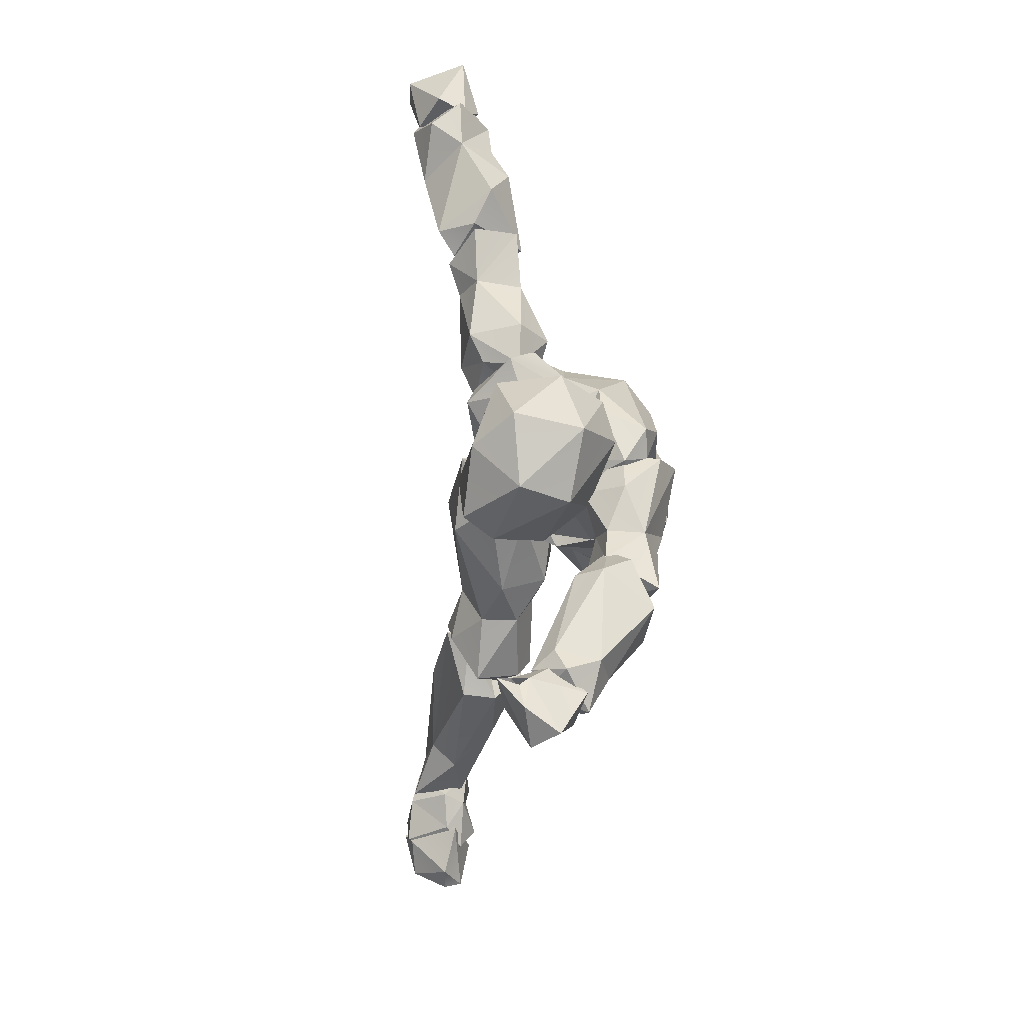
<metadata>
{"format":"obj","ext":"obj","renderer":"f3d","projection":"perspective","resolution":1024,"background":"white","views":[{"elev":64.6,"azim":-46.1,"up":"+Y"}]}
</metadata>
<code>
o Beta_Surface
v 0.6223 0.7814 0.3414
v 0.6144 0.9138 0.5361
v 0.6682 0.887 0.3963
v 0.4336 0.7104 0.412
v 0.4454 0.7944 0.5414
v 0.5773 0.9957 0.4821
v 0.6085 0.8756 0.2741
v 0.4233 0.8853 0.5423
v 0.5338 0.9607 0.5554
v 0.5518 0.852 0.5675
v 0.4566 0.7609 0.4786
v 0.5833 0.7827 0.4055
v 0.3635 0.8276 0.4699
v 0.598 0.9665 0.3402
v 0.5225 0.7235 0.4062
v 0.6428 0.8428 0.4643
v 0.4877 0.8899 0.3918
v 0.5279 0.8416 0.45
v 0.3195 0.8613 0.3913
v 0.342 0.8253 0.3377
v 0.3597 0.8838 0.2434
v 0.5066 1.004 0.2596
v 0.5353 0.8351 0.2349
v 0.5572 0.9757 0.3277
v 0.4091 0.766 0.3735
v 0.4991 0.7702 0.2983
v 0.55 0.7285 0.3277
v 0.3348 0.9384 0.2674
v 0.464 0.883 0.2175
v 0.3798 0.9956 0.3057
v 0.4504 0.8587 0.3293
v 0.454 1.128 0.4619
v 0.291 1.271 0.5353
v 0.519 1.093 0.4146
v 0.3158 1.126 0.5959
v 0.2925 1.081 0.5269
v 0.3413 1.232 0.6209
v 0.394 1.128 0.5348
v 0.4848 1.158 0.5433
v 0.3238 1.352 0.6539
v 0.4019 1.4 0.6392
v 0.5602 1.161 0.4202
v 0.5391 1.208 0.4597
v 0.4056 1.427 0.5248
v 0.3748 1.036 0.5092
v 0.3849 1.103 0.5765
v 0.3469 1.087 0.5976
v 0.3189 1.028 0.4832
v 0.307 1.377 0.5842
v 0.315 1.367 0.5212
v 0.4054 1.362 0.6049
v 0.3863 1.34 0.6182
v 0.4746 1.212 0.6071
v 0.4673 1.366 0.6072
v 0.4436 1.402 0.4843
v 0.4663 1.31 0.3794
v 0.5111 1.311 0.5548
v 0.3588 1.432 0.6234
v 0.4315 1.43 0.6078
v 0.5292 1.312 0.4745
v 0.3896 1.178 0.3066
v 0.266 1.084 0.4276
v 0.2244 1.2 0.4037
v 0.2627 1.397 0.3297
v 0.3292 1.438 0.3995
v 0.3576 1.457 0.3459
v 0.4094 1.383 0.4401
v 0.4229 1.392 0.3419
v 0.4373 1.325 0.3172
v 0.4326 1.367 0.4098
v 0.5059 1.247 0.4122
v 0.5034 1.166 0.3303
v 0.5272 1.123 0.3507
v 0.279 1.115 0.4
v 0.3416 1.05 0.4395
v 0.2445 1.345 0.4168
v 0.2996 1.377 0.313
v 0.3427 1.319 0.3056
v 0.385 1.413 0.3359
v 0.3472 1.377 0.3481
v 0.3083 1.216 0.2934
v 0.3513 1.393 0.4429
v 0.3717 1.145 0.3249
v 0.3245 1.136 0.4124
v 0.3724 1.101 0.4629
v 0.4038 1.128 0.3845
v 0.4576 1.216 0.3336
v 0.1566 1.406 0.6198
v 0.2845 1.609 0.588
v 0.07777 1.469 0.5745
v 0.1383 1.59 0.5787
v 0.339 1.391 0.5407
v 0.3815 1.517 0.5449
v 0.1654 1.298 0.5467
v 0.1913 1.544 0.6453
v 0.2672 1.383 0.6227
v 0.2344 1.29 0.5148
v 0.3446 1.504 0.6099
v 0.1511 1.311 0.4948
v 0.06662 1.486 0.5146
v 0.1436 1.572 0.462
v 0.2148 1.635 0.4918
v 0.3449 1.576 0.4794
v 0.3127 1.509 0.4077
v 0.3744 1.482 0.4803
v 0.1354 1.414 0.4336
v 0.2153 1.393 0.4069
v 0.2632 1.561 0.4033
v 0.2871 1.386 0.4307
v 0.5678 0.8104 0.5886
v 0.6417 0.8033 0.4008
v 0.5095 0.4023 0.3319
v 0.5157 0.4885 0.4594
v 0.4945 0.5019 0.4001
v 0.5163 0.6857 0.3392
v 0.4682 0.7945 0.5411
v 0.4999 0.4046 0.4449
v 0.4789 0.637 0.5398
v 0.5439 0.6527 0.5829
v 0.5049 0.809 0.587
v 0.6383 0.6713 0.5408
v 0.654 0.5476 0.3942
v 0.6283 0.8641 0.5113
v 0.6313 0.6735 0.3427
v 0.6926 0.7798 0.4457
v 0.4421 0.6391 0.4313
v 0.5684 0.4703 0.3082
v 0.612 0.4031 0.4007
v 0.4544 0.7296 0.4371
v 0.5368 0.7553 0.361
v 0.6124 0.4335 0.463
v 0.5848 0.5114 0.4661
v 0.6835 0.4369 0.3999
v 0.6402 0.5252 0.4395
v 0.6758 0.441 0.3514
v 0.5784 0.5575 0.334
v 0.5302 0.5291 0.3509
v 0.5628 0.3657 0.429
v 0.64 0.4105 0.3592
v 0.5838 0.431 0.3417
v 0.8005 0.1522 0.0763
v 0.7751 0.03595 0.248
v 0.7038 0.04113 0.1687
v 0.8338 0.1014 0.06031
v 0.8032 0.05323 0.2503
v 0.8309 0.007024 0.2337
v 0.8758 0.1099 0.1567
v 0.8497 0.01191 0.1552
v 0.8896 0.05562 0.1433
v 0.8782 0.009682 0.1244
v 0.8468 0.04444 0.03158
v 0.9052 0.05554 0.08231
v 0.7644 0.1311 0.07768
v 0.8104 0.02725 0.06878
v 0.7343 -0.004903 0.1366
v 0.7873 -0.0167 0.2094
v 0.884 0.1066 0.08803
v 0.7861 0.03292 0.1142
v 0.7537 0.1199 0.1672
v 0.8244 0.121 0.1806
v 0.7412 0.08391 0.1279
v 0.8277 0.02337 0.2293
v 0.7746 0.01017 0.2776
v 0.6828 0.06288 0.2645
v 0.7983 -0.01066 0.2177
v 0.7922 0.0632 0.2435
v 0.7115 0.04911 0.1397
v 0.6638 -0.0216 0.2274
v 0.6473 0.05356 0.2171
v 0.7602 0.08464 0.1575
v 0.7521 -0.01204 0.1423
v 0.6188 0.3652 0.4528
v 0.7138 0.365 0.377
v 0.6958 0.3992 0.2414
v 0.5863 0.4636 0.3068
v 0.6804 0.2834 0.1848
v 0.5648 0.3166 0.3073
v 0.7851 0.1566 0.06707
v 0.8875 0.1481 0.1328
v 0.8474 0.1825 0.08534
v 0.8079 0.06074 0.1673
v 0.8691 0.1244 0.09334
v 0.753 0.1128 0.1093
v 0.5689 0.3266 0.4093
v 0.6505 0.4492 0.4203
v 0.5608 0.3842 0.2995
v 0.873 0.1011 0.1802
v 0.763 0.2712 0.2641
v 0.7561 0.3114 0.218
v 0.6634 0.2116 0.2671
v 0.6962 0.2211 0.2871
v 0.5963 0.4246 0.4277
v 0.6165 0.4254 0.3648
v 0.7418 0.3864 0.311
v 0.6722 0.4504 0.3372
v 0.1885 1.459 0.7332
v 0.2738 1.399 0.6035
v 0.3161 1.306 0.5786
v 0.3732 1.413 0.6064
v 0.3412 1.31 0.7381
v 0.3256 1.265 0.6329
v 0.3186 1.443 0.6601
v 0.2815 1.429 0.7421
v 0.4179 1.271 0.6511
v 0.2411 1.357 0.6668
v 0.1453 1.38 0.7236
v 0.1523 1.381 0.7688
v 0.2151 1.445 0.8341
v 0.2401 1.427 0.6917
v 0.2538 1.327 0.7161
v 0.293 1.363 0.7658
v 0.4196 1.394 0.6557
v 0.2019 1.323 0.7693
v 0.4495 1.331 0.67
v 0.1948 1.357 0.8138
v 0.4044 1.274 0.5948
v 0.3741 1.342 0.5506
v 0.07198 1.388 0.818
v 0.1225 1.477 0.7239
v 0.02778 1.52 0.8701
v 0.1561 1.506 0.7577
v 0.1746 1.469 0.8583
v 0.171 1.343 0.7674
v 0.1328 1.421 0.7165
v 0.2057 1.44 0.7235
v 0.1578 1.383 0.751
v 0.2022 1.359 0.8202
v 0.1391 1.397 0.8696
v -0.04469 1.456 0.8968
v -0.04551 1.495 0.912
v -0.07781 1.49 0.8321
v 0.2101 1.476 0.7715
v -0.02979 1.544 0.8455
v -0.01646 1.535 0.8059
v 0.03145 1.457 0.8874
v 0.002933 1.434 0.8598
v 0.02986 1.45 0.7777
v -0.05365 1.458 0.8105
v -0.06224 1.511 0.7979
v 0.2087 1.428 0.7968
v -0.08873 1.562 0.8174
v -0.09442 1.496 0.8027
v -0.137 1.496 0.811
v -0.1012 1.534 0.7897
v -0.1235 1.556 0.7781
v -0.03501 1.52 0.8203
v -0.1096 1.567 0.8155
v -0.02849 1.518 0.8926
v -0.1238 1.569 0.9207
v -0.07566 1.482 0.906
v -0.07206 1.449 0.8774
v -0.1633 1.527 0.8932
v -0.1346 1.58 0.8517
v -0.05502 1.491 0.8539
v 0.306 1.327 0.306
v 0.5009 1.401 0.2346
v 0.4804 1.323 0.2205
v 0.3357 1.318 0.2404
v 0.4243 1.367 0.1509
v 0.3777 1.416 0.3491
v 0.464 1.373 0.3381
v 0.3725 1.313 0.3793
v 0.5673 1.427 0.1598
v 0.5524 1.326 0.1553
v 0.4453 1.425 0.1762
v 0.4313 1.324 0.1923
v 0.3578 1.418 0.2434
v 0.4313 1.433 0.3008
v 0.3414 1.398 0.2933
v 0.3973 1.274 0.3226
v 0.5162 1.325 0.08725
v 0.511 1.453 0.108
v 0.4533 1.383 0.09569
v 0.565 1.391 0.1222
v 0.5818 1.478 0.08147
v 0.5753 1.365 -0.02258
v 0.6067 1.401 -0.1508
v 0.5434 1.402 -0.05771
v 0.4986 1.351 0.04489
v 0.4647 1.402 0.09784
v 0.472 1.426 0.05164
v 0.5225 1.351 0.09274
v 0.6466 1.43 0.06272
v 0.5684 1.379 0.1714
v 0.5197 1.451 0.09834
v 0.6587 1.377 -0.01363
v 0.5559 1.328 0.1067
v 0.7132 1.397 -0.0554
v 0.7036 1.437 -0.1091
v 0.6497 1.394 -0.1576
v 0.6158 1.465 -0.1077
v 0.6171 1.477 -0.0293
v 0.6693 1.418 -0.003527
v 0.6518 1.352 -0.1285
v 0.5403 1.348 0.1458
v 0.5222 1.411 0.1194
v 0.6806 1.475 -0.09609
v 0.6673 1.368 -0.2236
v 0.6614 1.473 -0.1337
v 0.6152 1.422 -0.1413
v 0.6326 1.382 -0.1622
v 0.6747 1.348 -0.1196
v 0.7204 1.364 -0.2031
v 0.6808 1.459 -0.0839
v 0.7154 1.417 -0.08345
v 0.7673 1.439 -0.1744
v 0.7456 1.4 -0.143
v 0.6786 1.409 -0.2325
v 0.6653 1.404 -0.09829
v -0.004534 0.1242 0.5456
v -0.06893 0.1173 0.5565
v -0.02284 0.1449 0.5061
v 0.01678 0.02181 0.4101
v 0.01835 -0.002419 0.4819
v 0.04558 0.03411 0.5124
v 0.06716 0.02415 0.473
v -0.09593 0.04526 0.5629
v -0.1261 -0.000363 0.5243
v -0.1394 0.06753 0.502
v -0.1036 0.01542 0.4591
v -0.04482 -0.000538 0.5829
v 0.02799 0.0886 0.4239
v -0.01971 0.09448 0.4195
v -0.07598 0.09808 0.4525
v -0.05313 0.01522 0.4512
v -0.03105 0.005643 0.495
v 0.01308 0.05809 0.5338
v 0.04685 0.1367 0.5061
v -0.07259 0.08191 0.6025
v 0.05647 0.06255 0.4464
v -0.01871 0.04611 0.5927
v -0.1237 0.02372 0.6506
v -0.1782 0.02463 0.5594
v -0.06028 0.1198 0.5749
v -0.1389 0.07394 0.514
v -0.1407 0.09059 0.6208
v -0.1339 0.04295 0.4852
v -0.1152 0.009666 0.508
v -0.04358 0.01374 0.5984
v -0.1577 0.04774 0.6348
v -0.05192 -0.00461 0.5462
v -0.03838 0.08663 0.5482
v 0.1257 0.5081 0.5233
v 0.08382 0.5139 0.4712
v 0.1481 0.562 0.3602
v 0.1565 0.5709 0.4152
v 0.1542 0.3323 0.357
v 0.2188 0.435 0.3466
v 0.2711 0.4481 0.4561
v 0.2617 0.4338 0.3863
v 0.2142 0.5135 0.3988
v 0.1398 0.2742 0.4963
v 0.113 0.3372 0.526
v 0.2146 0.4574 0.5156
v 0.2509 0.5034 0.4365
v 0.02201 0.2357 0.4285
v 0.0174 0.0996 0.4017
v 0.1058 0.1662 0.4419
v 0.01416 0.1365 0.5205
v 0.02112 0.2347 0.496
v 0.002624 0.07114 0.4377
v 0.06498 0.0816 0.4664
v 0.1051 0.4128 0.3557
v -0.06541 0.1275 0.4518
v 0.3847 0.6801 0.2432
v 0.3922 0.7943 0.4264
v 0.4439 0.7469 0.2563
v 0.3028 0.9094 0.3428
v 0.2781 0.5826 0.3506
v 0.2405 0.7547 0.4347
v 0.3436 0.8766 0.396
v 0.2451 0.8308 0.297
v 0.4195 0.7653 0.2044
v 0.3103 0.7387 0.2102
v 0.3463 0.9063 0.2212
v 0.3835 0.6247 0.3483
v 0.4418 0.7183 0.3452
v 0.4031 0.6751 0.4204
v 0.324 0.7332 0.4758
v 0.2312 0.5008 0.4464
v 0.142 0.5692 0.3792
v 0.1759 0.5239 0.4329
v 0.2328 0.5203 0.5221
v 0.1606 0.5055 0.4984
v 0.3973 0.9032 0.2574
v 0.3676 0.9347 0.2889
v 0.2229 0.6194 0.3338
v 0.1931 0.6565 0.4215
v 0.3181 0.5762 0.4005
v 0.3115 0.6174 0.4542
v 0.2383 0.6676 0.4782
v 0.1135 0.576 0.4843
v 0.2758 0.5097 0.4456
v 0.2272 0.4767 0.3625
v 0.1719 0.5188 0.3369
v 0.1841 0.5544 0.5341
v 0.169 0.4755 0.4008
f 16 3 2
f 6 9 2
f 6 2 3
f 13 5 8
f 8 10 9
f 16 10 12
f 13 4 5
f 14 3 7
f 12 15 1
f 13 8 17
f 8 6 17
f 6 14 17
f 14 24 17
f 10 11 18
f 11 15 18
f 12 10 18
f 15 12 18
f 4 19 20
f 28 19 30
f 28 30 22
f 20 25 4
f 13 19 4
f 28 22 29
f 29 22 7
f 29 27 26
f 30 24 22
f 23 1 27
f 13 17 30
f 30 17 24
f 20 31 25
f 25 31 26
f 29 31 20
f 26 31 29
f 42 43 53
f 38 39 46
f 53 47 39
f 55 59 60
f 58 59 44
f 35 47 37
f 33 36 35
f 35 37 33
f 39 34 53
f 51 54 41
f 71 42 72
f 51 53 54
f 40 37 53
f 53 51 52
f 50 44 55
f 45 85 46
f 86 32 85
f 38 32 39
f 40 53 52
f 46 47 45
f 47 46 39
f 59 41 54
f 57 59 54
f 60 57 43
f 56 60 71
f 81 61 83
f 63 62 36
f 66 65 67
f 69 68 70
f 62 48 36
f 76 63 33
f 82 65 76
f 61 87 72
f 79 78 80
f 81 64 77
f 74 85 75
f 85 74 84
f 86 85 84
f 86 84 83
f 45 48 75
f 75 48 62
f 61 72 73
f 81 63 64
f 77 64 66
f 77 66 79
f 69 87 61
f 82 70 67
f 32 86 34
f 88 90 94
f 95 89 91
f 89 93 103
f 92 105 93
f 88 96 95
f 98 95 96
f 96 88 94
f 93 105 103
f 98 96 92
f 98 92 93
f 100 106 99
f 102 101 91
f 101 102 108
f 103 104 108
f 97 94 99
f 92 97 109
f 106 108 107
f 101 108 106
f 107 108 104
f 104 109 107
f 104 105 109
f 118 126 114
f 129 126 116
f 126 118 116
f 125 121 122
f 123 121 125
f 120 110 123
f 121 123 110
f 122 124 125
f 115 124 136
f 130 111 124
f 130 124 115
f 125 111 123
f 114 126 137
f 130 115 129
f 129 115 126
f 112 128 138
f 111 116 123
f 133 131 128
f 122 121 134
f 119 132 121
f 136 135 127
f 127 137 136
f 114 137 112
f 137 127 112
f 114 113 118
f 131 117 138
f 131 113 117
f 138 117 112
f 131 133 134
f 139 133 128
f 128 140 139
f 157 141 147
f 145 147 160
f 149 147 148
f 158 150 148
f 153 154 161
f 144 154 153
f 154 144 151
f 156 143 155
f 156 142 143
f 157 144 141
f 151 157 152
f 142 146 145
f 146 142 156
f 155 148 156
f 161 159 153
f 170 166 162
f 166 170 164
f 166 163 162
f 163 168 165
f 168 169 167
f 168 167 171
f 168 164 169
f 164 163 166
f 191 188 173
f 185 173 194
f 176 174 189
f 174 176 175
f 176 183 177
f 190 177 183
f 177 186 176
f 175 176 186
f 193 184 192
f 181 187 190
f 180 189 179
f 190 183 181
f 182 183 178
f 182 178 180
f 195 175 193
f 192 185 193
f 172 185 192
f 193 185 195
f 182 187 181
f 217 197 199
f 200 201 204
f 216 212 214
f 196 203 209
f 205 196 209
f 203 211 200
f 197 209 202
f 205 210 206
f 214 200 204
f 216 204 201
f 198 197 217
f 217 199 216
f 196 208 203
f 196 206 207
f 215 207 206
f 208 196 207
f 215 208 207
f 225 219 221
f 225 224 219
f 226 224 225
f 232 221 222
f 218 228 235
f 223 218 237
f 223 237 226
f 230 231 229
f 220 233 230
f 239 233 234
f 231 239 238
f 229 235 230
f 219 239 234
f 227 240 222
f 223 226 240
f 238 236 229
f 242 244 246
f 249 241 253
f 253 241 247
f 246 241 248
f 248 249 250
f 252 243 250
f 245 252 253
f 245 253 247
f 254 246 248
f 258 259 266
f 268 265 267
f 265 273 259
f 272 273 265
f 263 272 265
f 271 257 266
f 271 264 257
f 256 268 261
f 270 266 257
f 259 273 266
f 270 261 262
f 258 270 255
f 276 279 278
f 279 282 280
f 282 279 276
f 278 281 292
f 283 275 284
f 20 28 21
f 295 287 284
f 287 286 284
f 288 289 297
f 277 297 290
f 291 297 277
f 290 289 294
f 296 284 285
f 285 280 296
f 278 291 277
f 292 291 278
f 283 292 275
f 283 293 292
f 292 293 288
f 286 293 283
f 294 286 276
f 288 286 294
f 295 296 282
f 302 298 303
f 298 301 300
f 300 299 308
f 306 299 304
f 305 307 306
f 306 307 303
f 302 309 301
f 300 309 299
f 310 328 312
f 324 312 323
f 322 328 330
f 323 325 324
f 322 313 323
f 313 314 325
f 315 314 316
f 315 328 327
f 330 328 315
f 329 317 321
f 319 318 317
f 319 317 329
f 313 330 316
f 319 324 320
f 319 320 318
f 325 326 318
f 326 321 318
f 327 331 321
f 310 329 331
f 331 327 310
f 310 312 311
f 311 319 329
f 310 311 329
f 311 324 319
f 324 311 312
f 334 342 337
f 341 333 338
f 341 332 333
f 339 332 341
f 332 334 336
f 339 342 334
f 334 332 339
f 333 336 335
f 348 350 347
f 349 352 358
f 358 350 349
f 354 353 352
f 349 354 352
f 357 364 356
f 358 362 357
f 345 348 363
f 355 354 349
f 343 354 351
f 346 345 344
f 388 370 372
f 370 371 368
f 372 374 387
f 373 374 375
f 386 375 368
f 368 375 372
f 377 376 367
f 367 365 373
f 391 390 379
f 390 378 379
f 366 379 378
f 366 378 377
f 383 380 393
f 382 381 397
f 394 380 397
f 382 384 392
f 366 386 371
f 366 367 386
f 366 377 367
f 381 387 395
f 397 381 395
f 372 387 388
f 369 387 374
f 395 387 394
f 369 389 393
f 390 391 383
f 383 396 384
f 392 391 388
f 384 396 392
f 369 393 394
f 388 381 392
f 4 27 15
f 27 1 15
f 3 1 7
f 8 5 10
f 5 11 10
f 4 11 5
f 2 9 10
f 14 6 3
f 4 15 11
f 16 12 1
f 1 3 16
f 10 16 2
f 8 9 6
f 30 19 13
f 23 27 29
f 29 7 23
f 21 28 29
f 60 70 55
f 4 25 26
f 26 27 4
f 29 20 21
f 23 7 1
f 7 22 14
f 24 14 22
f 32 38 85
f 53 37 47
f 36 47 35
f 40 33 37
f 47 48 45
f 47 36 48
f 40 49 33
f 49 50 33
f 49 40 58
f 49 58 50
f 58 44 50
f 70 82 55
f 41 40 52
f 54 53 57
f 99 90 100
f 57 60 59
f 44 59 55
f 39 32 34
f 85 45 75
f 85 38 46
f 43 57 53
f 41 52 51
f 53 34 42
f 34 73 42
f 41 58 40
f 59 58 41
f 60 43 71
f 43 42 71
f 73 72 42
f 83 61 73
f 73 34 83
f 83 74 81
f 64 63 76
f 83 84 74
f 64 65 66
f 68 66 70
f 68 69 79
f 69 70 56
f 71 87 56
f 74 62 63
f 63 36 33
f 64 76 65
f 82 50 55
f 50 82 76
f 69 81 78
f 78 81 77
f 33 50 76
f 63 81 74
f 72 87 71
f 86 83 34
f 81 69 61
f 80 77 79
f 78 77 80
f 82 67 65
f 74 75 62
f 79 66 68
f 69 78 79
f 66 67 70
f 56 87 69
f 95 91 90
f 90 91 100
f 91 89 102
f 88 95 90
f 96 94 97
f 92 96 97
f 95 98 89
f 89 98 93
f 107 97 99
f 91 101 100
f 102 89 103
f 103 108 102
f 105 92 109
f 99 106 107
f 106 100 101
f 140 135 139
f 104 103 105
f 132 119 118
f 119 110 120
f 119 120 118
f 116 118 120
f 110 119 121
f 125 124 111
f 136 137 115
f 137 126 115
f 122 133 135
f 127 140 112
f 140 128 112
f 120 123 116
f 130 129 116
f 116 111 130
f 138 128 131
f 131 132 113
f 134 132 131
f 121 132 134
f 122 136 124
f 167 164 170
f 136 122 135
f 112 117 114
f 114 117 113
f 118 113 132
f 139 135 133
f 153 159 141
f 159 160 141
f 147 141 160
f 150 149 148
f 157 149 152
f 152 149 150
f 147 149 157
f 158 154 150
f 150 154 151
f 152 150 151
f 161 154 158
f 144 153 141
f 157 151 144
f 145 146 147
f 156 148 146
f 148 147 146
f 155 158 148
f 155 161 158
f 143 161 155
f 142 159 143
f 143 159 161
f 142 145 159
f 145 160 159
f 170 165 171
f 163 165 162
f 171 165 168
f 164 168 163
f 205 201 210
f 171 167 170
f 190 184 177
f 184 190 191
f 191 173 172
f 172 184 191
f 188 189 194
f 188 194 173
f 185 194 195
f 185 172 173
f 189 174 194
f 174 175 195
f 195 194 174
f 183 182 181
f 184 172 192
f 187 191 190
f 188 191 187
f 187 179 188
f 188 179 189
f 176 180 178
f 189 180 176
f 176 178 183
f 182 179 187
f 179 182 180
f 184 193 186
f 186 193 175
f 186 177 184
f 198 205 197
f 197 205 209
f 202 203 212
f 214 212 203
f 214 203 200
f 200 210 201
f 198 216 201
f 243 244 242
f 203 208 211
f 211 208 215
f 210 213 206
f 205 206 196
f 209 203 202
f 210 200 211
f 199 197 202
f 210 211 213
f 213 215 206
f 212 199 202
f 211 215 213
f 216 214 204
f 216 199 212
f 237 239 224
f 226 237 224
f 234 220 221
f 222 221 220
f 225 221 232
f 220 235 222
f 235 228 222
f 227 222 228
f 227 218 223
f 227 228 218
f 230 233 231
f 239 231 233
f 232 240 225
f 223 240 227
f 233 220 234
f 220 230 235
f 235 236 218
f 229 236 235
f 237 236 238
f 218 236 237
f 238 239 237
f 221 219 234
f 219 224 239
f 222 240 232
f 226 225 240
f 231 238 229
f 256 264 263
f 246 244 241
f 248 241 249
f 248 250 251
f 252 250 249
f 250 243 251
f 242 251 243
f 249 253 252
f 245 243 252
f 254 251 242
f 242 246 254
f 248 251 254
f 258 267 259
f 269 260 267
f 260 268 267
f 260 262 261
f 262 255 270
f 272 263 274
f 259 267 265
f 269 258 255
f 273 271 266
f 268 256 265
f 261 270 257
f 256 263 265
f 258 266 270
f 261 268 260
f 277 276 278
f 261 257 256
f 269 262 260
f 262 269 255
f 274 264 271
f 273 272 271
f 264 274 263
f 272 274 271
f 278 279 281
f 280 281 279
f 292 281 275
f 285 275 281
f 286 283 284
f 285 284 275
f 286 287 276
f 282 276 287
f 290 297 289
f 294 289 288
f 294 277 290
f 287 295 282
f 281 280 285
f 284 296 295
f 297 291 292
f 297 292 288
f 293 286 288
f 342 338 337
f 296 280 282
f 302 301 298
f 308 298 300
f 306 308 299
f 304 305 306
f 305 302 307
f 305 309 302
f 307 302 303
f 306 303 308
f 308 303 298
f 300 301 309
f 304 299 309
f 305 304 309
f 322 312 328
f 322 323 312
f 325 323 313
f 325 314 326
f 327 326 315
f 326 314 315
f 313 316 314
f 318 321 317
f 313 322 330
f 315 316 330
f 325 318 320
f 324 325 320
f 327 321 326
f 329 321 331
f 310 327 328
f 335 334 337
f 335 336 334
f 338 333 337
f 341 342 339
f 332 340 333
f 333 340 336
f 337 333 335
f 340 332 336
f 350 351 355
f 343 344 360
f 356 360 344
f 344 345 356
f 356 345 363
f 354 343 353
f 361 357 362
f 361 359 364
f 351 346 343
f 346 351 345
f 364 360 356
f 347 357 363
f 363 357 356
f 357 347 358
f 347 350 358
f 352 353 359
f 358 359 362
f 359 358 352
f 343 360 353
f 360 364 359
f 359 353 360
f 359 361 362
f 364 357 361
f 363 348 347
f 355 351 354
f 350 355 349
f 345 351 348
f 343 346 344
f 379 371 370
f 372 370 368
f 368 371 386
f 366 371 379
f 375 374 372
f 375 385 373
f 373 365 374
f 386 385 375
f 374 365 369
f 369 365 376
f 389 376 378
f 376 377 378
f 367 376 365
f 394 393 380
f 392 381 382
f 384 382 380
f 384 380 383
f 385 386 367
f 373 385 367
f 388 387 381
f 376 389 369
f 395 394 397
f 394 387 369
f 378 390 389
f 393 390 383
f 393 389 390
f 379 370 391
f 383 391 396
f 392 396 391
f 388 391 370
f 380 382 397
f 20 19 28
f 60 56 70
f 99 94 90
f 107 109 97
f 140 127 135
f 122 134 133
f 167 169 164
f 170 162 165
f 205 198 201
f 198 217 216
f 243 245 244
f 256 257 264
f 269 267 258
f 277 294 276
f 342 341 338
f 350 348 351

</code>
